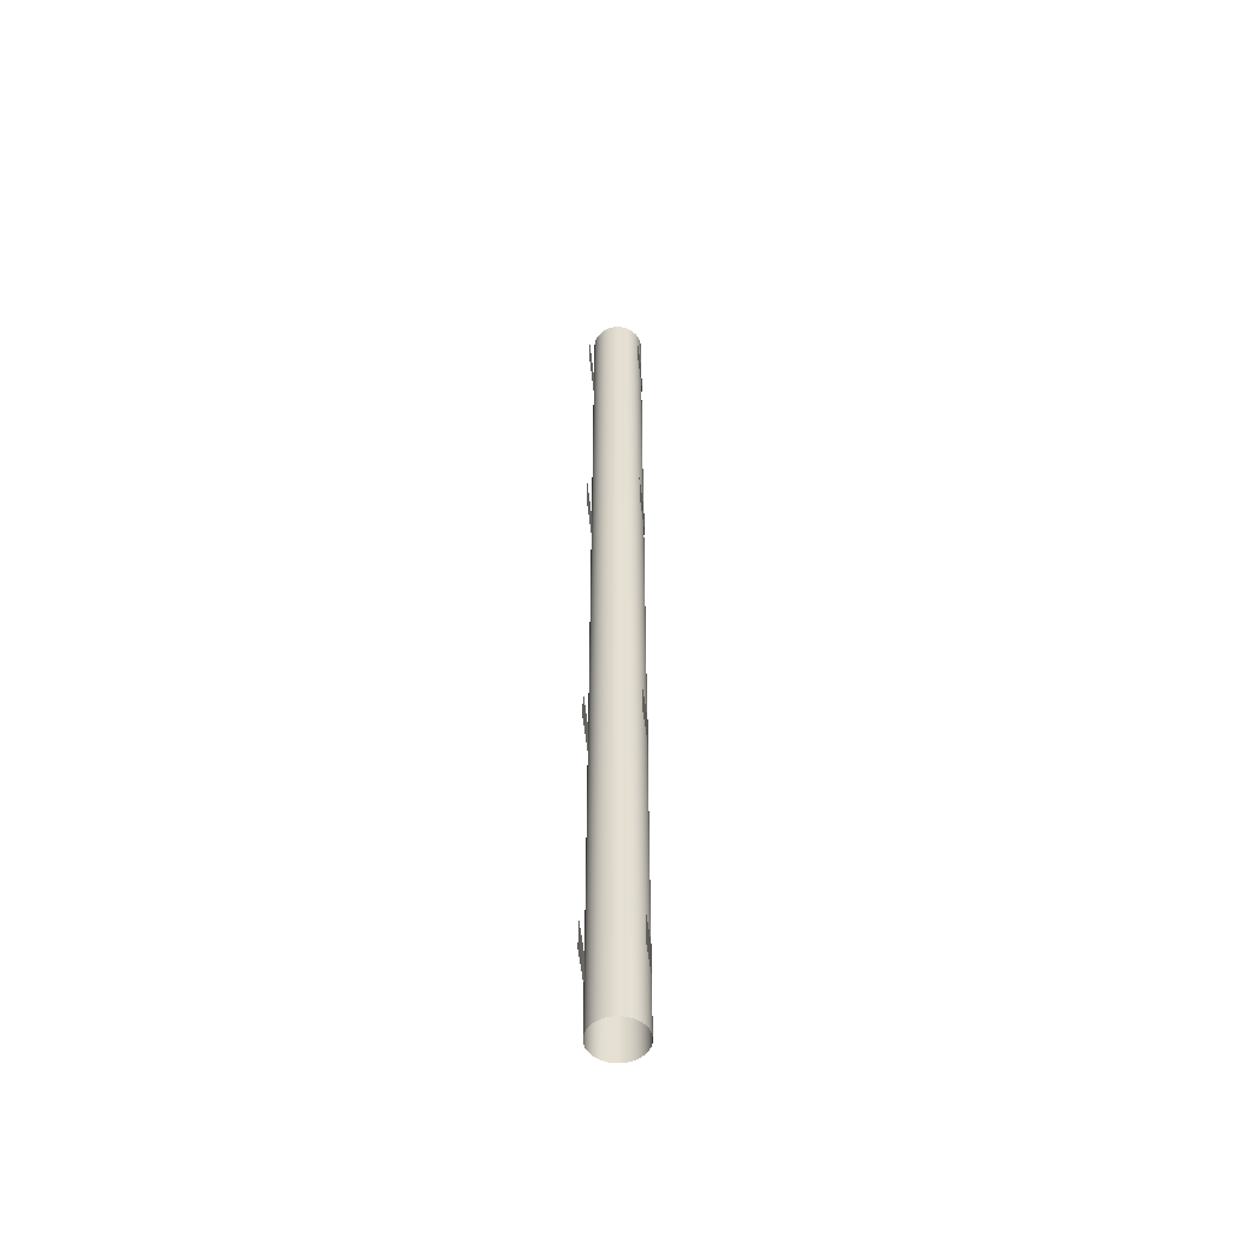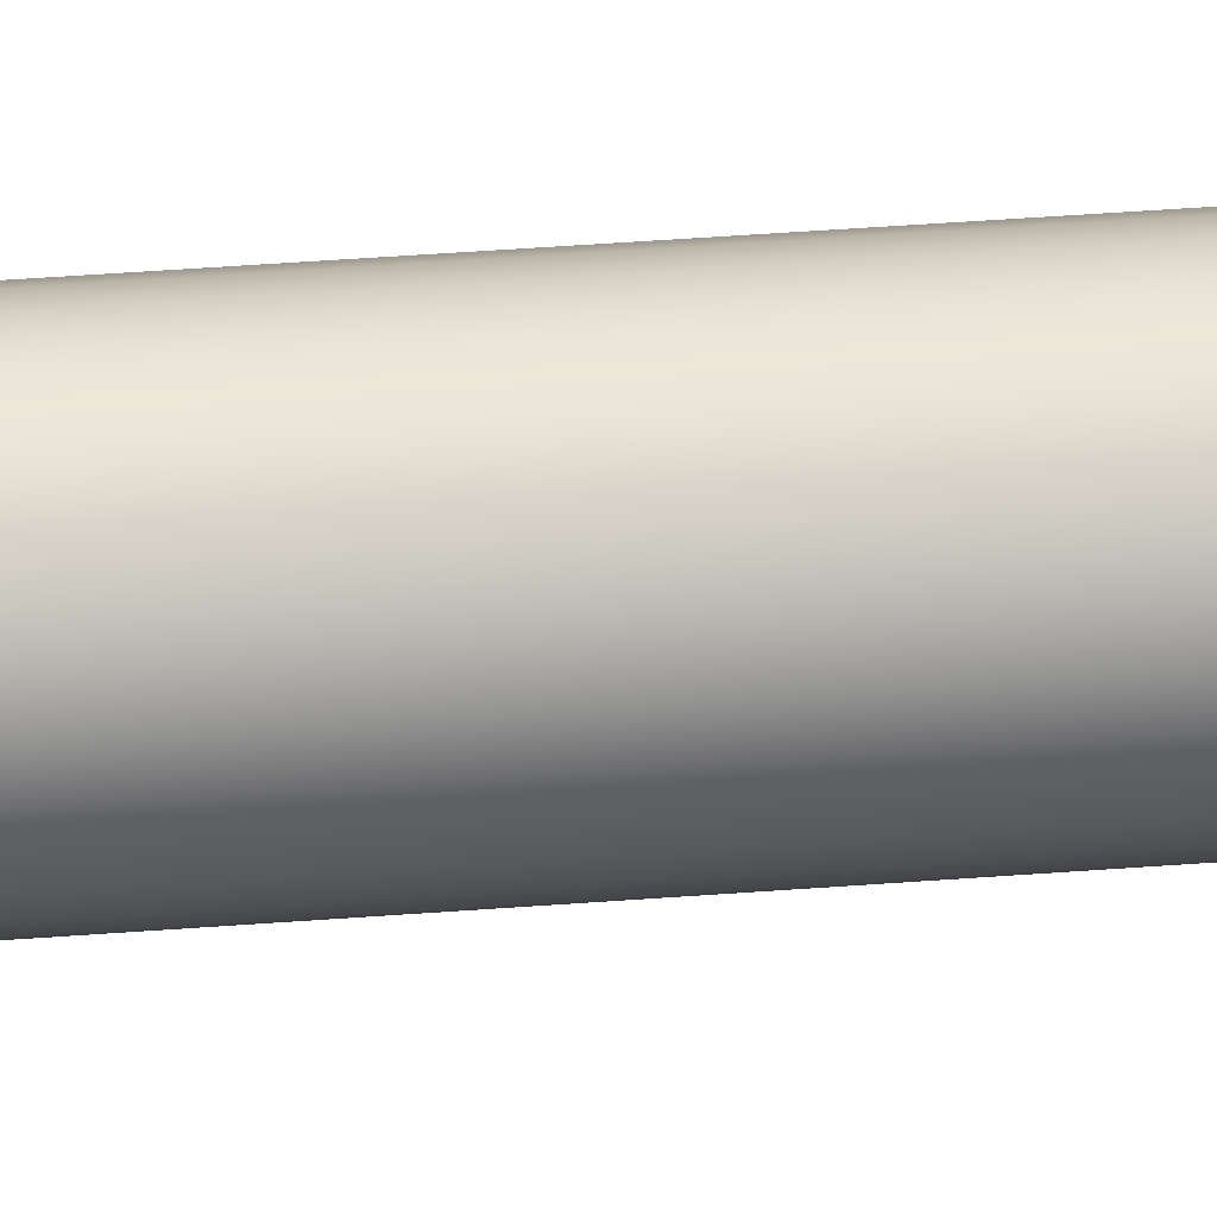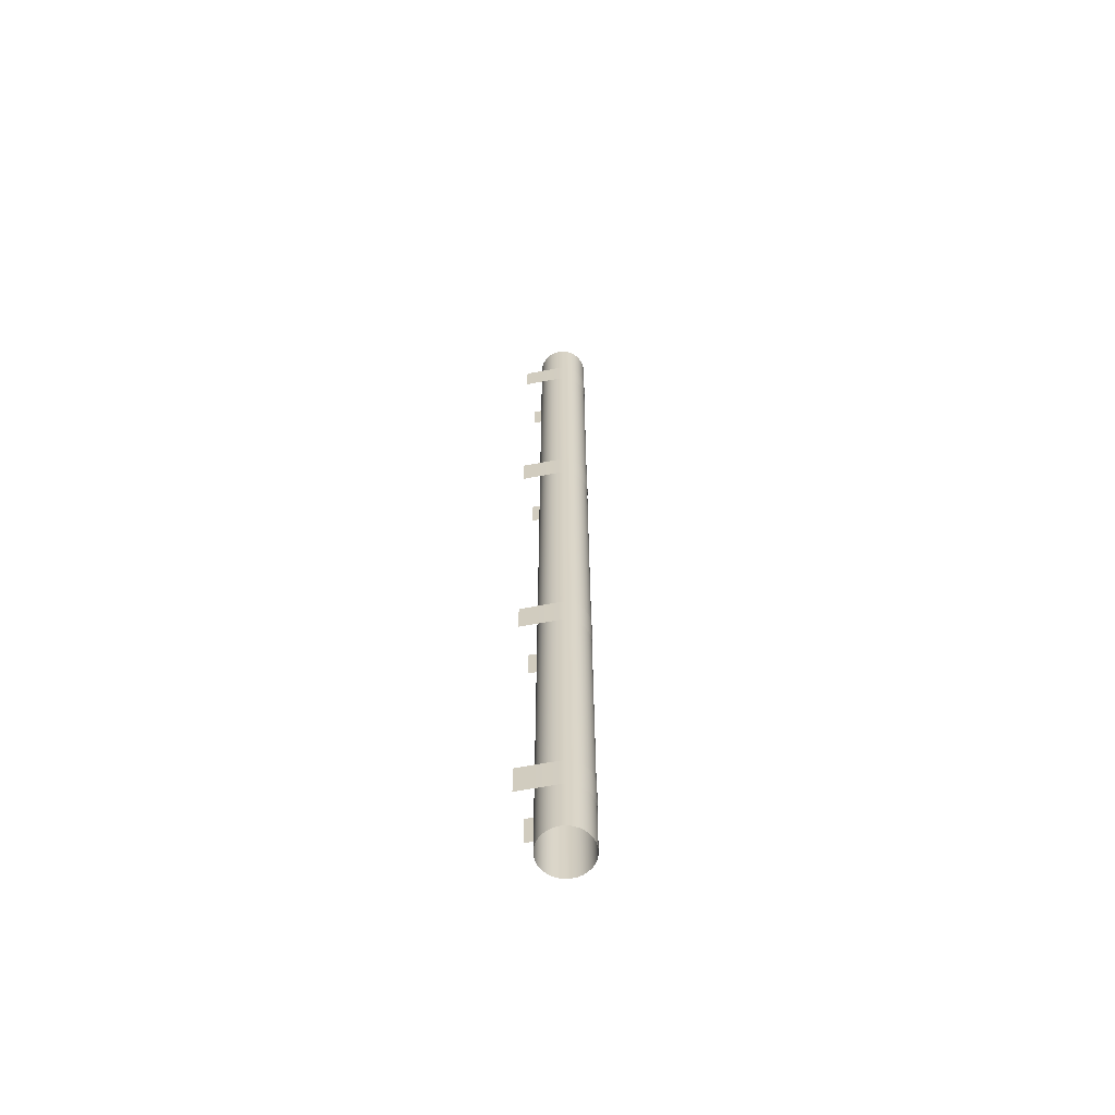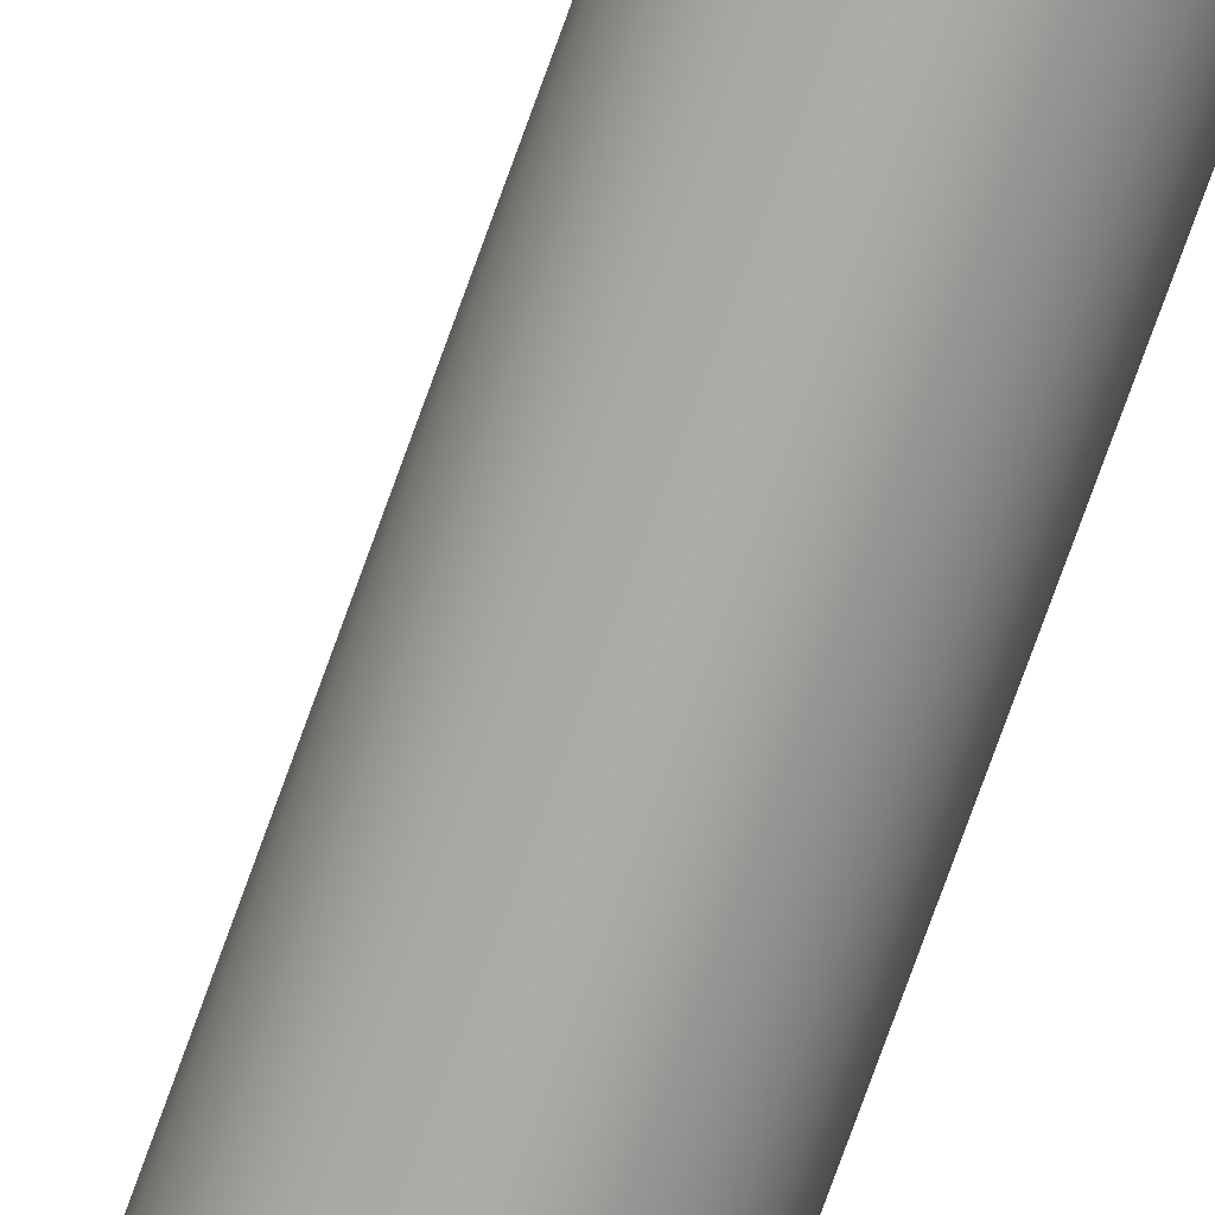
<metadata>
{"format":"obj","ext":"obj","renderer":"f3d","projection":"perspective","resolution":1024,"background":"white","views":[{"elev":-52.6,"azim":96.6,"up":"+Z"},{"elev":25.1,"azim":81.6,"up":"+Y"},{"elev":-62.4,"azim":-169.8,"up":"+Z"},{"elev":-75.6,"azim":160.2,"up":"+Y"}]}
</metadata>
<code>
o Cylinder
v 0 7.671 -5.626
v 0 7.671 5.626
v 0.05636 7.666 -5.626
v 0.05636 7.666 5.626
v 0.1105 7.649 -5.626
v 0.1105 7.649 5.626
v 0.1605 7.623 -5.626
v 0.1605 7.623 5.626
v 0.2043 7.587 -5.626
v 0.2043 7.587 5.626
v 0.2402 7.543 -5.626
v 0.2402 7.543 5.626
v 0.2669 7.493 -5.626
v 0.2669 7.493 5.626
v 0.2833 7.439 -5.626
v 0.2833 7.439 5.626
v 0.2889 7.382 -5.626
v 0.2889 7.382 5.626
v 0.2833 7.326 -5.626
v 0.2833 7.326 5.626
v 0.2669 7.272 -5.626
v 0.2669 7.272 5.626
v 0.2402 7.222 -5.626
v 0.2402 7.222 5.626
v 0.2043 7.178 -5.626
v 0.2043 7.178 5.626
v 0.1605 7.142 -5.626
v 0.1605 7.142 5.626
v 0.1105 7.116 -5.626
v 0.1105 7.116 5.626
v 0.05636 7.099 -5.626
v 0.05636 7.099 5.626
v -0 7.094 -5.626
v -0 7.094 5.626
v -0.05636 7.099 -5.626
v -0.05636 7.099 5.626
v -0.1105 7.116 -5.626
v -0.1105 7.116 5.626
v -0.1605 7.142 -5.626
v -0.1605 7.142 5.626
v -0.2043 7.178 -5.626
v -0.2043 7.178 5.626
v -0.2402 7.222 -5.626
v -0.2402 7.222 5.626
v -0.2669 7.272 -5.626
v -0.2669 7.272 5.626
v -0.2833 7.326 -5.626
v -0.2833 7.326 5.626
v -0.2889 7.382 -5.626
v -0.2889 7.382 5.626
v -0.2833 7.439 -5.626
v -0.2833 7.439 5.626
v -0.2669 7.493 -5.626
v -0.2669 7.493 5.626
v -0.2402 7.543 -5.626
v -0.2402 7.543 5.626
v -0.2043 7.587 -5.626
v -0.2043 7.587 5.626
v -0.1605 7.623 -5.626
v -0.1605 7.623 5.626
v -0.1105 7.649 -5.626
v -0.1105 7.649 5.626
v -0.05636 7.666 -5.626
v -0.05636 7.666 5.626
f 1 2 4 3
f 3 4 6 5
f 5 6 8 7
f 7 8 10 9
f 9 10 12 11
f 11 12 14 13
f 13 14 16 15
f 15 16 18 17
f 17 18 20 19
f 19 20 22 21
f 21 22 24 23
f 23 24 26 25
f 25 26 28 27
f 27 28 30 29
f 29 30 32 31
f 31 32 34 33
f 33 34 36 35
f 35 36 38 37
f 37 38 40 39
f 39 40 42 41
f 41 42 44 43
f 43 44 46 45
f 45 46 48 47
f 47 48 50 49
f 49 50 52 51
f 51 52 54 53
f 53 54 56 55
f 55 56 58 57
f 57 58 60 59
f 59 60 62 61
f 61 62 64 63
f 63 64 2 1
o Cylinder.004
v 0.443 7.096 -4.993
v 0.443 7.096 -4.612
v 0 7.09 -4.993
v 0 7.09 -4.612
v -0.05716 7.096 -4.993
v -0.05716 7.096 -4.612
v -0.1121 7.112 -4.993
v -0.1121 7.112 -4.612
v -0.1628 7.139 -4.993
v -0.1628 7.139 -4.612
v -0.2072 7.176 -4.993
v -0.2072 7.176 -4.612
v -0.2436 7.22 -4.993
v -0.2436 7.22 -4.612
v -0.2707 7.271 -4.993
v -0.2707 7.271 -4.612
v -0.2874 7.326 -4.993
v -0.2874 7.326 -4.612
v -0.293 7.383 -4.993
v -0.293 7.383 -4.612
v -0.2874 7.44 -4.993
v -0.2874 7.44 -4.612
v -0.2707 7.495 -4.993
v -0.2707 7.495 -4.612
v -0.2436 7.546 -4.993
v -0.2436 7.546 -4.612
v -0.2072 7.59 -4.993
v -0.2072 7.59 -4.612
v -0.1628 7.627 -4.993
v -0.1628 7.627 -4.612
v -0.1121 7.654 -4.993
v -0.1121 7.654 -4.612
v -0.05716 7.67 -4.993
v -0.05716 7.67 -4.612
v 0 7.676 -4.993
v 0 7.676 -4.612
v 0.439 7.67 -4.993
v 0.439 7.67 -4.612
f 65 66 68 67
f 67 68 70 69
f 69 70 72 71
f 71 72 74 73
f 73 74 76 75
f 75 76 78 77
f 77 78 80 79
f 79 80 82 81
f 81 82 84 83
f 83 84 86 85
f 85 86 88 87
f 87 88 90 89
f 89 90 92 91
f 91 92 94 93
f 93 94 96 95
f 95 96 98 97
f 97 98 100 99
f 99 100 102 101
o Cylinder.001_Cylinder.007
v 0.443 7.096 -1.98
v 0.443 7.096 -1.599
v 0 7.09 -1.98
v 0 7.09 -1.599
v -0.05716 7.096 -1.98
v -0.05716 7.096 -1.599
v -0.1121 7.112 -1.98
v -0.1121 7.112 -1.599
v -0.1628 7.139 -1.98
v -0.1628 7.139 -1.599
v -0.2072 7.176 -1.98
v -0.2072 7.176 -1.599
v -0.2436 7.22 -1.98
v -0.2436 7.22 -1.599
v -0.2707 7.271 -1.98
v -0.2707 7.271 -1.599
v -0.2874 7.326 -1.98
v -0.2874 7.326 -1.599
v -0.293 7.383 -1.98
v -0.293 7.383 -1.599
v -0.2874 7.44 -1.98
v -0.2874 7.44 -1.599
v -0.2707 7.495 -1.98
v -0.2707 7.495 -1.599
v -0.2436 7.546 -1.98
v -0.2436 7.546 -1.599
v -0.2072 7.59 -1.98
v -0.2072 7.59 -1.599
v -0.1628 7.627 -1.98
v -0.1628 7.627 -1.599
v -0.1121 7.654 -1.98
v -0.1121 7.654 -1.599
v -0.05716 7.67 -1.98
v -0.05716 7.67 -1.599
v 0 7.676 -1.98
v 0 7.676 -1.599
v 0.439 7.67 -1.98
v 0.439 7.67 -1.599
f 103 104 106 105
f 105 106 108 107
f 107 108 110 109
f 109 110 112 111
f 111 112 114 113
f 113 114 116 115
f 115 116 118 117
f 117 118 120 119
f 119 120 122 121
f 121 122 124 123
f 123 124 126 125
f 125 126 128 127
f 127 128 130 129
f 129 130 132 131
f 131 132 134 133
f 133 134 136 135
f 135 136 138 137
f 137 138 140 139
o Cylinder.002_Cylinder.008
v 0.443 7.096 1.639
v 0.443 7.096 2.02
v 0 7.09 1.639
v 0 7.09 2.02
v -0.05716 7.096 1.639
v -0.05716 7.096 2.02
v -0.1121 7.112 1.639
v -0.1121 7.112 2.02
v -0.1628 7.139 1.639
v -0.1628 7.139 2.02
v -0.2072 7.176 1.639
v -0.2072 7.176 2.02
v -0.2436 7.22 1.639
v -0.2436 7.22 2.02
v -0.2707 7.271 1.639
v -0.2707 7.271 2.02
v -0.2874 7.326 1.639
v -0.2874 7.326 2.02
v -0.293 7.383 1.639
v -0.293 7.383 2.02
v -0.2874 7.44 1.639
v -0.2874 7.44 2.02
v -0.2707 7.495 1.639
v -0.2707 7.495 2.02
v -0.2436 7.546 1.639
v -0.2436 7.546 2.02
v -0.2072 7.59 1.639
v -0.2072 7.59 2.02
v -0.1628 7.627 1.639
v -0.1628 7.627 2.02
v -0.1121 7.654 1.639
v -0.1121 7.654 2.02
v -0.05716 7.67 1.639
v -0.05716 7.67 2.02
v 0 7.676 1.639
v 0 7.676 2.02
v 0.439 7.67 1.639
v 0.439 7.67 2.02
f 141 142 144 143
f 143 144 146 145
f 145 146 148 147
f 147 148 150 149
f 149 150 152 151
f 151 152 154 153
f 153 154 156 155
f 155 156 158 157
f 157 158 160 159
f 159 160 162 161
f 161 162 164 163
f 163 164 166 165
f 165 166 168 167
f 167 168 170 169
f 169 170 172 171
f 171 172 174 173
f 173 174 176 175
f 175 176 178 177
o Cylinder.003_Cylinder.009
v 0.443 7.096 4.631
v 0.443 7.096 5.012
v 0 7.09 4.631
v 0 7.09 5.012
v -0.05716 7.096 4.631
v -0.05716 7.096 5.012
v -0.1121 7.112 4.631
v -0.1121 7.112 5.012
v -0.1628 7.139 4.631
v -0.1628 7.139 5.012
v -0.2072 7.176 4.631
v -0.2072 7.176 5.012
v -0.2436 7.22 4.631
v -0.2436 7.22 5.012
v -0.2707 7.271 4.631
v -0.2707 7.271 5.012
v -0.2874 7.326 4.631
v -0.2874 7.326 5.012
v -0.293 7.383 4.631
v -0.293 7.383 5.012
v -0.2874 7.44 4.631
v -0.2874 7.44 5.012
v -0.2707 7.495 4.631
v -0.2707 7.495 5.012
v -0.2436 7.546 4.631
v -0.2436 7.546 5.012
v -0.2072 7.59 4.631
v -0.2072 7.59 5.012
v -0.1628 7.627 4.631
v -0.1628 7.627 5.012
v -0.1121 7.654 4.631
v -0.1121 7.654 5.012
v -0.05716 7.67 4.631
v -0.05716 7.67 5.012
v 0 7.676 4.631
v 0 7.676 5.012
v 0.439 7.67 4.631
v 0.439 7.67 5.012
f 179 180 182 181
f 181 182 184 183
f 183 184 186 185
f 185 186 188 187
f 187 188 190 189
f 189 190 192 191
f 191 192 194 193
f 193 194 196 195
f 195 196 198 197
f 197 198 200 199
f 199 200 202 201
f 201 202 204 203
f 203 204 206 205
f 205 206 208 207
f 207 208 210 209
f 209 210 212 211
f 211 212 214 213
f 213 214 216 215

</code>
